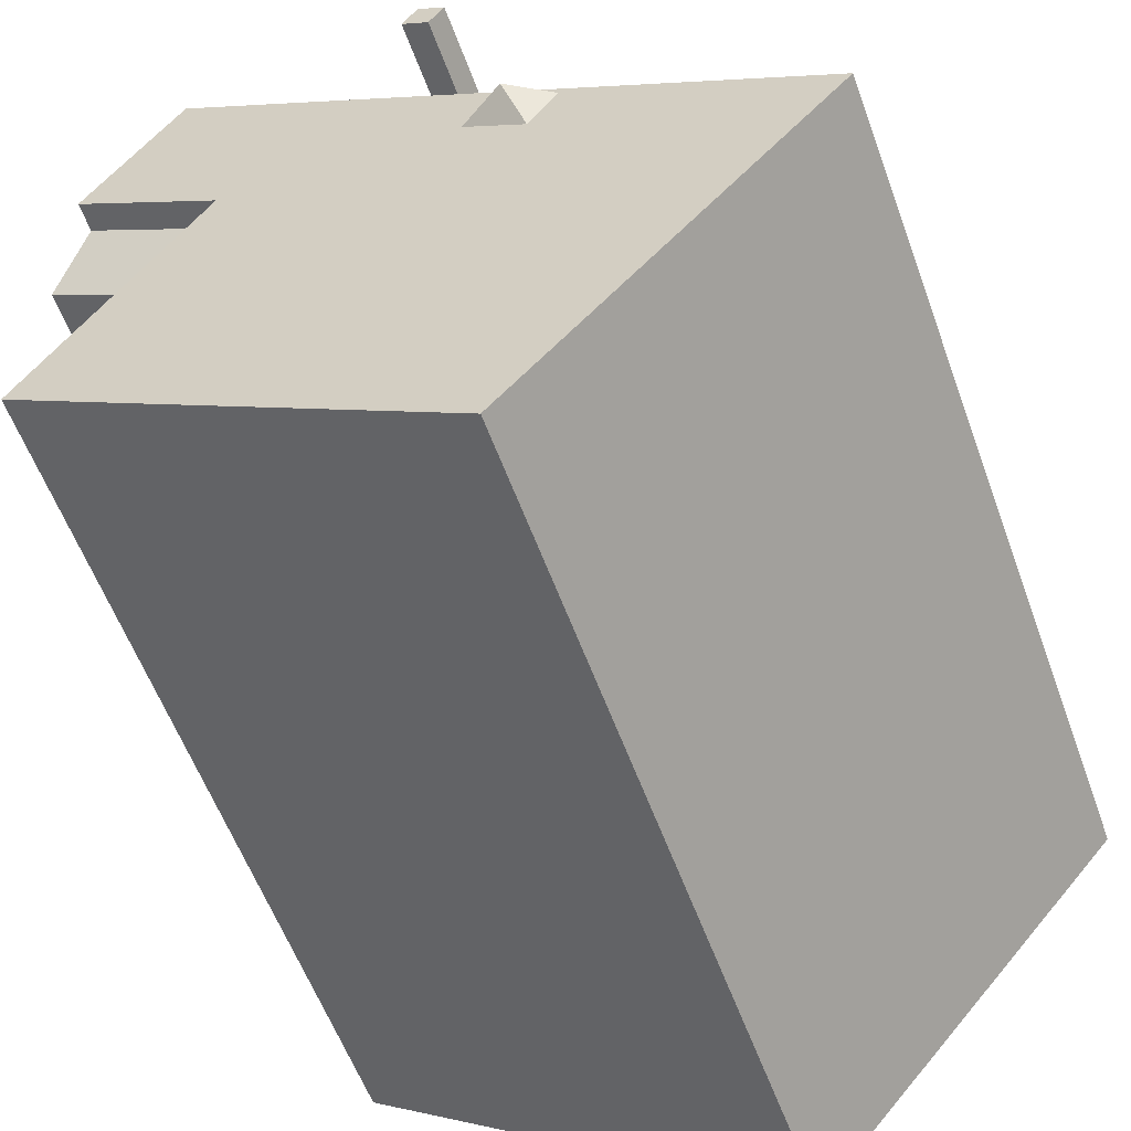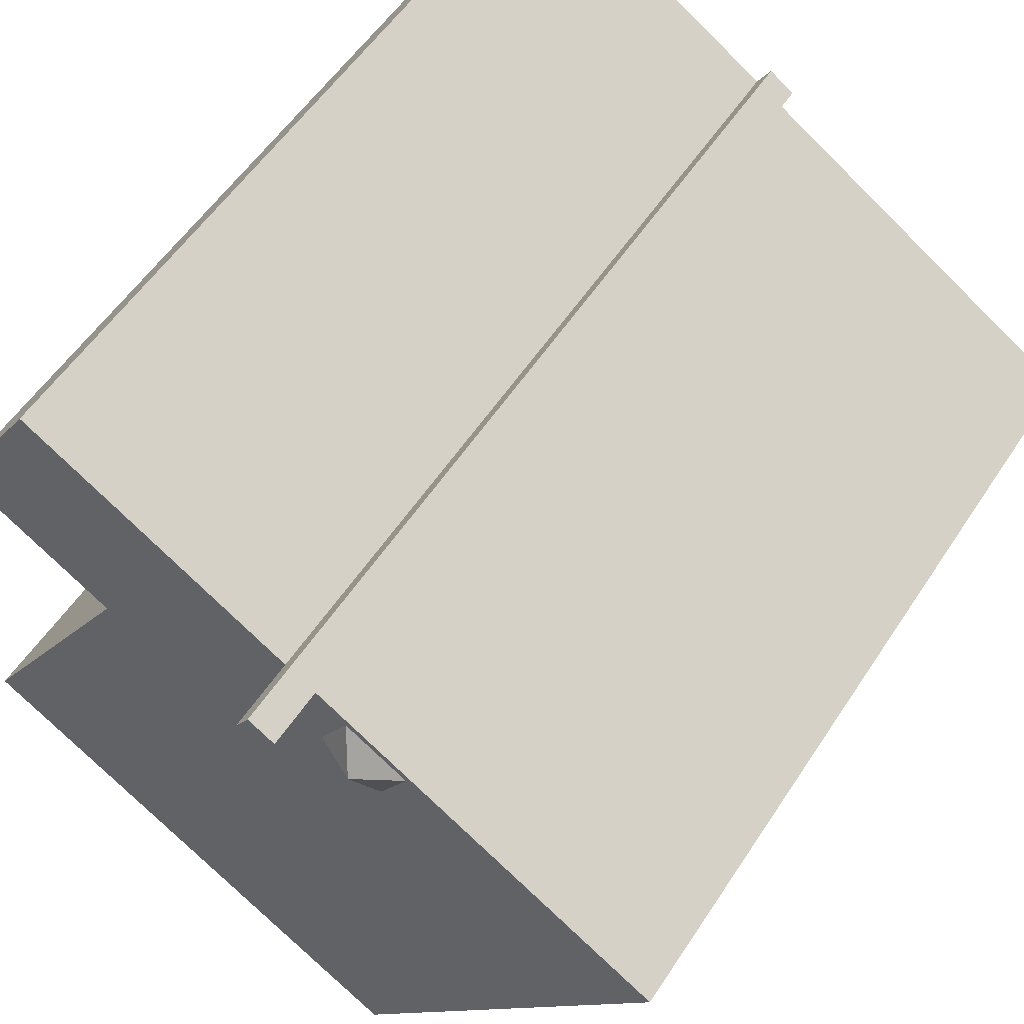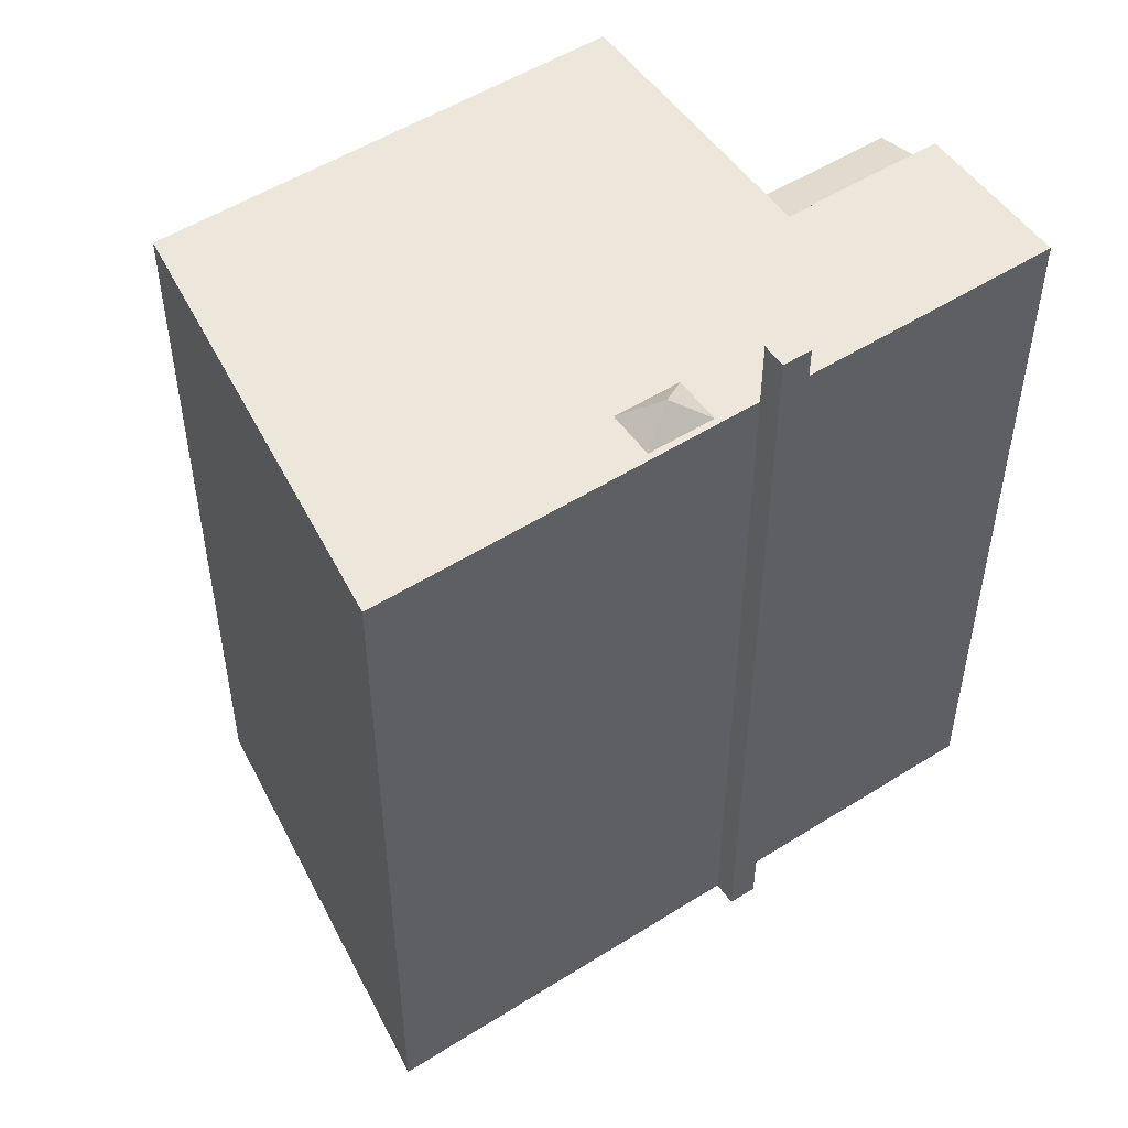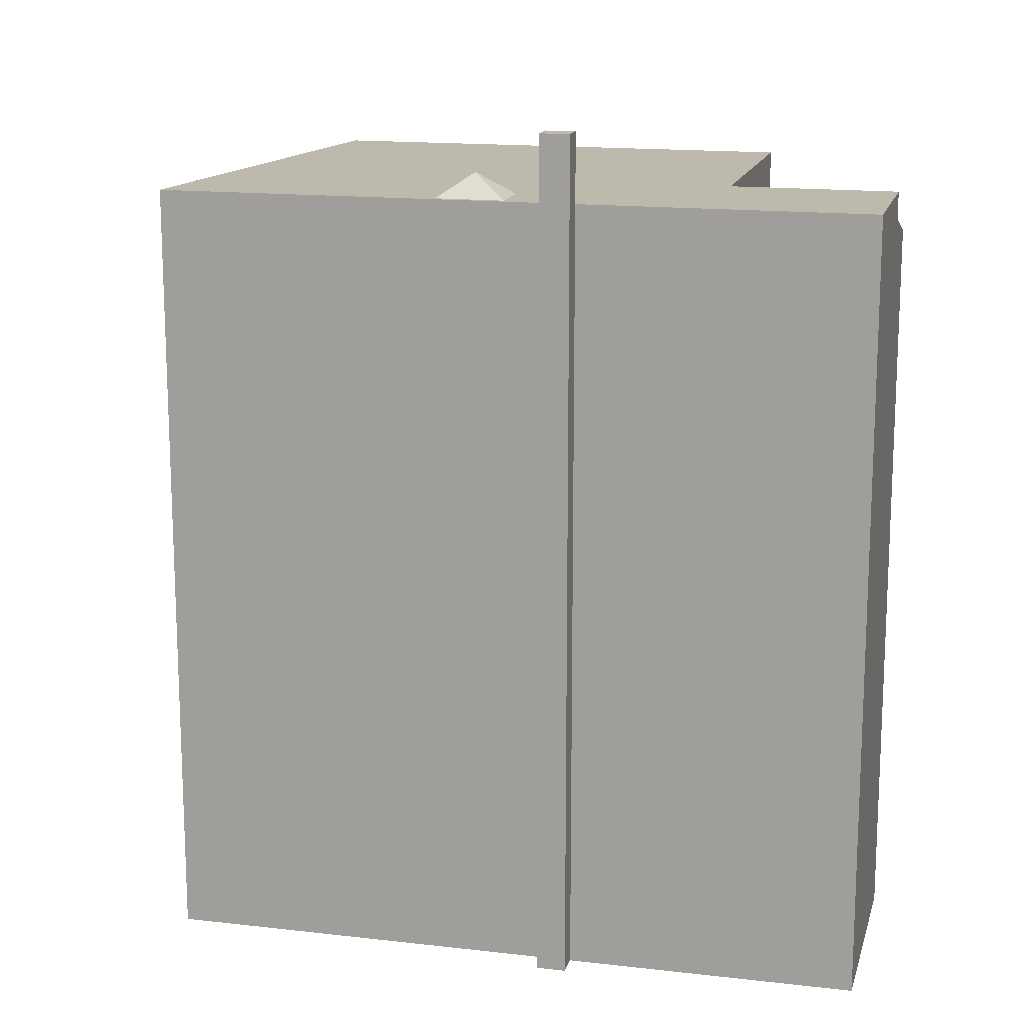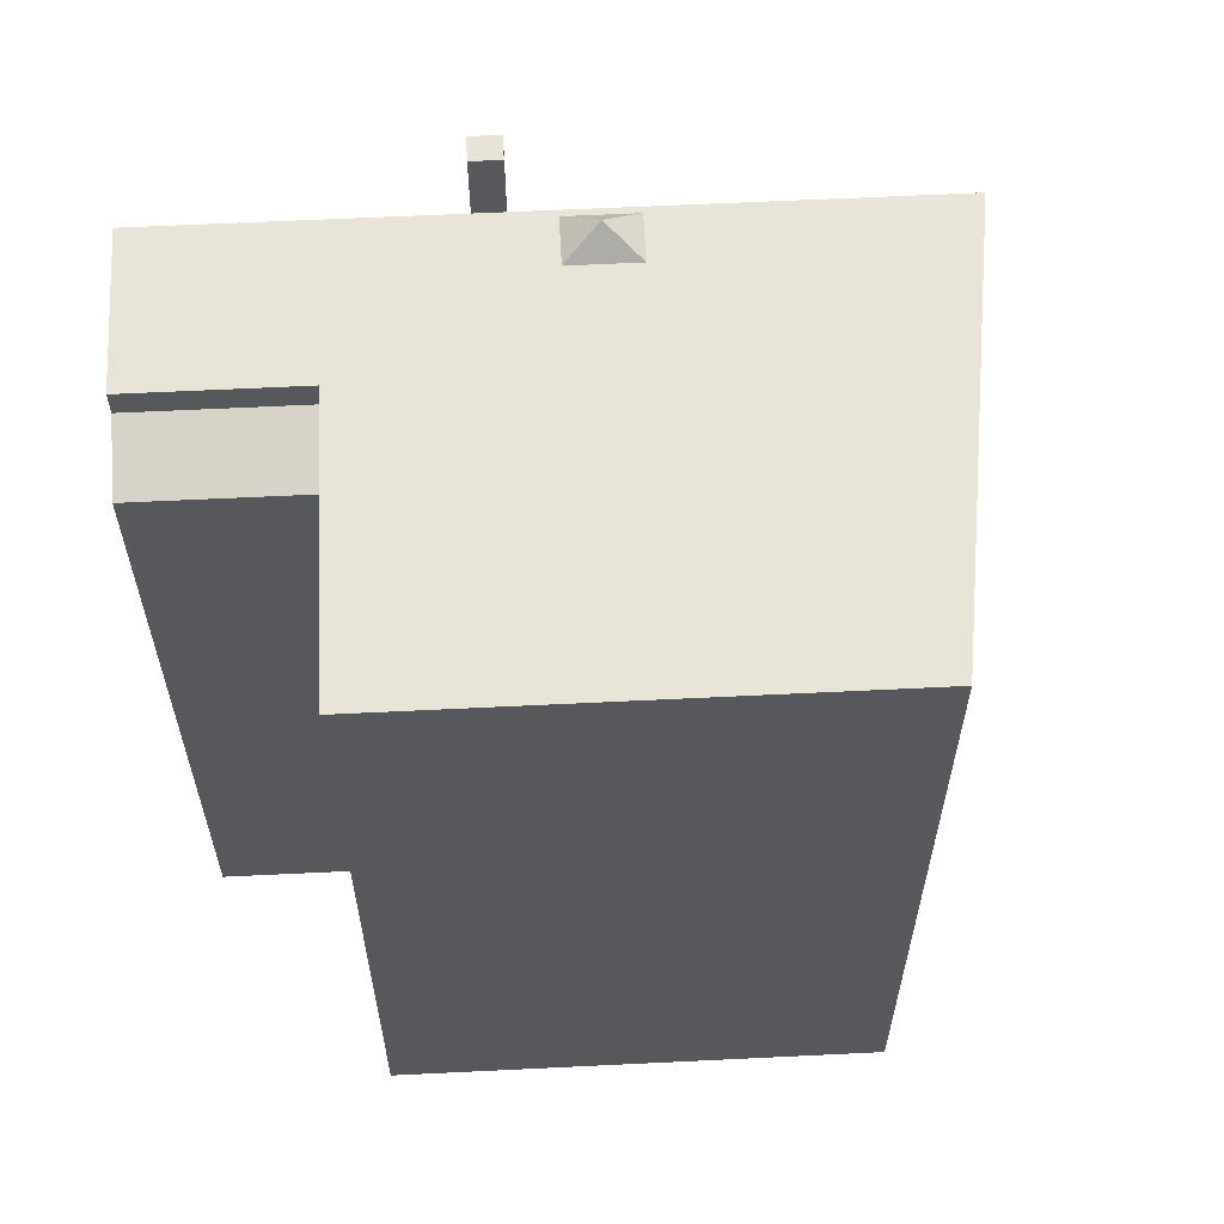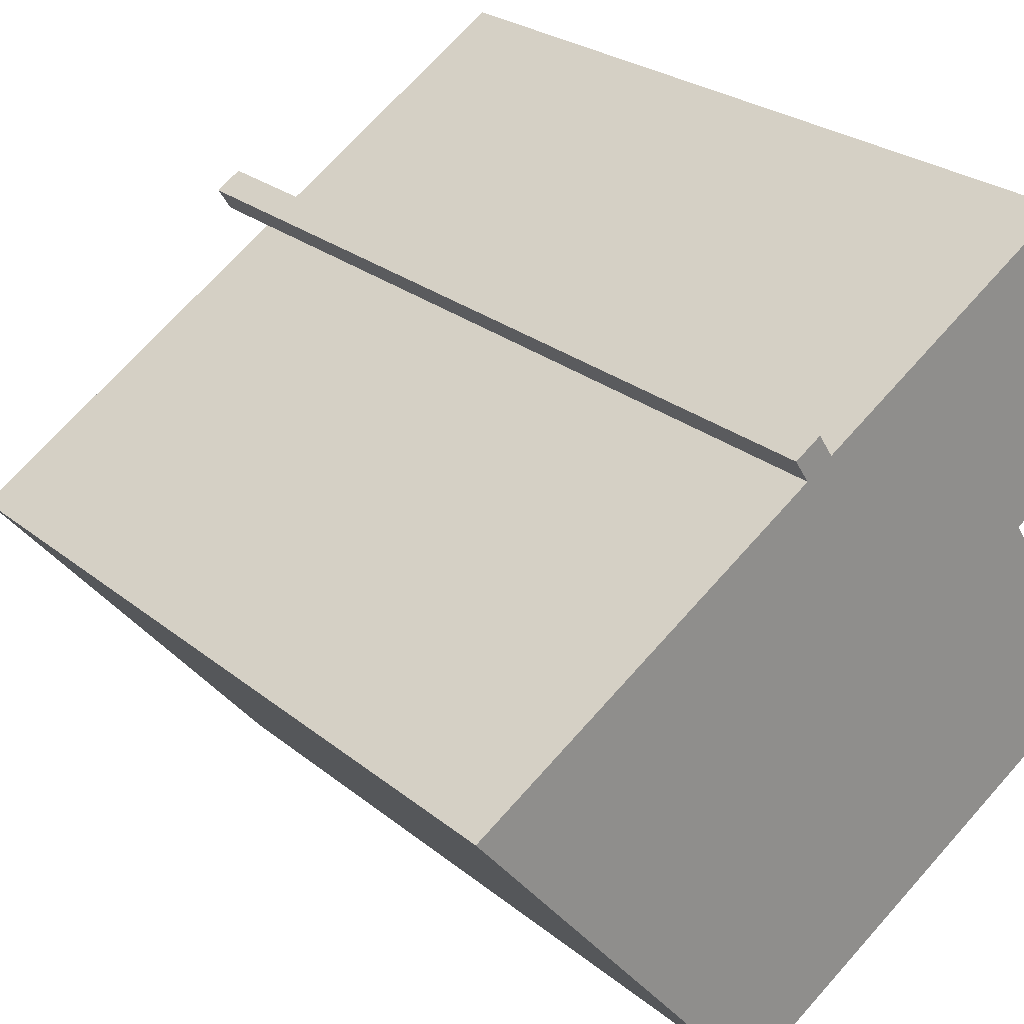
<metadata>
{"format":"obj","ext":"obj","renderer":"f3d","projection":"perspective","resolution":1024,"background":"white","views":[{"elev":-57.2,"azim":-160.2,"up":"+Z"},{"elev":53.7,"azim":-147.8,"up":"+Z"},{"elev":52.2,"azim":-67.0,"up":"+Y"},{"elev":15.3,"azim":-18.9,"up":"+Y"},{"elev":61.3,"azim":144.4,"up":"+Y"},{"elev":24.9,"azim":-37.5,"up":"+Z"}]}
</metadata>
<code>
v -1.2 7.386 3.818
v -0.7374 7.386 4.116
v 2.855 7.386 2.83
v -3.995 7.386 0.8811
v -3.125 7.386 1.54
v -2.396 7.386 0.9688
v -3.25 7.386 0.2202
v -4.864 7.386 0.2223
v -3.995 7.386 0.8811
v -3.25 7.386 0.2202
v -4.103 7.386 -0.5285
v -5.733 7.386 -0.4366
v -4.864 7.386 0.2223
v -4.103 7.386 -0.5285
v -4.957 7.386 -1.277
v -1.543 7.386 1.718
v -0.689 7.386 2.466
v 0.009079 7.386 2.075
v -0.8288 7.386 1.236
v -2.396 7.386 0.9688
v -1.543 7.386 1.718
v -0.8288 7.386 1.236
v -1.667 7.386 0.3978
v -3.25 7.386 0.2202
v -2.396 7.386 0.9688
v -1.667 7.386 0.3978
v -2.504 7.386 -0.4407
v -4.103 7.386 -0.5285
v -3.25 7.386 0.2202
v -2.504 7.386 -0.4407
v -3.342 7.386 -1.279
v -4.957 7.386 -1.277
v -4.103 7.386 -0.5285
v -3.342 7.386 -1.279
v -4.18 7.386 -2.118
v -0.8288 7.386 1.236
v 0.009079 7.386 2.075
v 0.7072 7.386 1.683
v -0.115 7.386 0.755
v -1.667 7.386 0.3978
v -0.8288 7.386 1.236
v -0.115 7.386 0.755
v -0.9371 7.386 -0.1733
v -2.504 7.386 -0.4407
v -1.667 7.386 0.3978
v -0.9371 7.386 -0.1733
v -1.759 7.386 -1.102
v -3.342 7.386 -1.279
v -2.504 7.386 -0.4407
v -1.759 7.386 -1.102
v -2.581 7.386 -2.03
v -4.18 7.386 -2.118
v -3.342 7.386 -1.279
v -2.581 7.386 -2.03
v -3.404 7.386 -2.958
v -0.115 7.386 0.755
v 0.7072 7.386 1.683
v 1.405 7.386 1.292
v 0.5988 7.386 0.2738
v -0.9371 7.386 -0.1733
v -0.115 7.386 0.755
v 0.5988 7.386 0.2738
v -0.2077 7.386 -0.7444
v -1.759 7.386 -1.102
v -0.9371 7.386 -0.1733
v -0.2077 7.386 -0.7444
v -1.014 7.386 -1.763
v -2.581 7.386 -2.03
v -1.759 7.386 -1.102
v -1.014 7.386 -1.763
v -1.821 7.386 -2.781
v -3.404 7.386 -2.958
v -2.581 7.386 -2.03
v -1.821 7.386 -2.781
v -2.627 7.385 -3.799
v 0.5988 7.386 0.2738
v 1.405 7.386 1.292
v 2.103 7.386 0.9006
v 1.313 7.386 -0.2075
v -0.2077 7.386 -0.7444
v 0.5988 7.386 0.2738
v 1.313 7.386 -0.2075
v 0.5218 7.386 -1.315
v -1.014 7.386 -1.763
v -0.2077 7.386 -0.7444
v 0.5218 7.386 -1.315
v -0.2691 7.385 -2.424
v -1.821 7.386 -2.781
v -1.014 7.386 -1.763
v -0.2691 7.385 -2.424
v -1.06 7.385 -3.532
v -2.627 7.385 -3.799
v -1.821 7.386 -2.781
v -1.06 7.385 -3.532
v -1.851 7.385 -4.64
v -2.888 7.386 2.587
v -1.2 7.386 3.818
v -1.805 7.386 3.283
v -1.805 7.386 3.283
v -1.2 7.386 3.818
v -1.305 7.386 2.506
v -7.394 7.386 -0.165
v -1.2 7.386 3.818
v -2.888 7.386 2.587
v -1.543 7.386 1.718
v -1.305 7.386 2.506
v -0.689 7.386 2.466
v -1.305 7.386 2.506
v -1.2 7.386 3.818
v -0.689 7.386 2.466
v -2.396 7.386 0.9688
v -2.388 7.386 1.811
v -1.543 7.386 1.718
v -2.388 7.386 1.811
v -1.305 7.386 2.506
v -1.543 7.386 1.718
v -1.2 7.386 3.818
v 0.009079 7.386 2.075
v -0.689 7.386 2.466
v -3.125 7.386 1.54
v -2.888 7.386 2.587
v -2.388 7.386 1.811
v -7.394 7.386 -0.165
v -2.888 7.386 2.587
v -3.995 7.386 0.8811
v -3.995 7.386 0.8811
v -2.888 7.386 2.587
v -3.125 7.386 1.54
v -7.394 7.386 -0.165
v -3.995 7.386 0.8811
v -4.864 7.386 0.2223
v -7.394 7.386 -0.165
v -5.733 7.386 -0.4366
v -4.957 7.386 -1.277
v -7.394 7.386 -0.165
v -4.864 7.386 0.2223
v -5.733 7.386 -0.4366
v -3.125 7.386 1.54
v -2.388 7.386 1.811
v -2.396 7.386 0.9688
v -7.394 7.386 -0.165
v -4.957 7.386 -1.277
v -4.18 7.386 -2.118
v 0.009079 7.386 2.075
v 3.577 7.386 1.707
v 0.7072 7.386 1.683
v 0.7072 7.386 1.683
v 3.577 7.386 1.707
v 1.405 7.386 1.292
v 1.313 7.386 -0.2075
v 2.103 7.386 0.9006
v 3.577 7.386 1.707
v 1.405 7.386 1.292
v 3.577 7.386 1.707
v 2.103 7.386 0.9006
v 0.5218 7.386 -1.315
v 1.313 7.386 -0.2075
v 3.577 7.386 1.707
v -0.2691 7.385 -2.424
v 0.5218 7.386 -1.315
v 3.577 7.386 1.707
v -1.849 7.385 -6.678
v -1.2 7.386 3.818
v 3.577 7.386 1.707
v 0.009079 7.386 2.075
v -4.18 7.386 -2.118
v -3.404 7.386 -2.958
v -1.849 7.385 -6.678
v -3.404 7.386 -2.958
v -2.627 7.385 -3.799
v -1.849 7.385 -6.678
v -1.849 7.385 -6.678
v -1.06 7.385 -3.532
v -0.2691 7.385 -2.424
v -2.627 7.385 -3.799
v -1.851 7.385 -4.64
v -1.849 7.385 -6.678
v -1.851 7.385 -4.64
v -1.06 7.385 -3.532
v -1.849 7.385 -6.678
v -7.394 7.386 -0.165
v -4.18 7.386 -2.118
v -1.849 7.385 -6.678
v 2.855 7.386 2.83
v 3.858 7.386 7.071
v 5.494 7.386 4.526
v -1.2 7.386 3.818
v 2.855 7.386 2.83
v 3.577 7.386 1.707
v -0.7374 7.386 4.116
v 3.858 7.386 7.071
v 2.855 7.386 2.83
v -1.849 7.385 -6.678
v 3.577 7.386 1.707
v 5.805 7.385 -1.757
v -1.454 8.679 4.213
v -0.9914 8.679 4.511
v -0.7374 8.678 4.116
v -1.2 8.678 3.818
v 2.855 6.873 2.83
v 6.215 6.488 3.404
v 3.577 6.488 1.707
v 2.855 6.873 2.83
v 5.494 6.873 4.526
v 6.215 6.488 3.404
v -2.388 7.386 1.811
v -2.105 7.834 2.583
v -1.305 7.386 2.506
v -2.105 7.834 2.583
v -1.805 7.386 3.283
v -1.305 7.386 2.506
v -2.888 7.386 2.587
v -2.105 7.834 2.583
v -2.388 7.386 1.811
v -2.888 7.386 2.587
v -1.805 7.386 3.283
v -2.105 7.834 2.583
v -0.7374 -7.362 4.116
v 3.858 -7.362 7.071
v 3.858 7.386 7.071
v -0.7374 7.386 4.116
v 4.676 -7.362 5.799
v 5.494 6.873 4.526
v 5.494 7.386 4.526
v 4.676 -7.362 5.799
v 5.494 -7.362 4.526
v 5.494 6.873 4.526
v 3.858 7.386 7.071
v 3.858 -7.362 7.071
v 4.676 -7.362 5.799
v 3.858 7.386 7.071
v 4.676 -7.362 5.799
v 5.494 7.386 4.526
v 5.494 -7.362 4.526
v 6.215 -7.362 3.404
v 6.215 6.488 3.404
v 5.494 6.873 4.526
v 2.855 7.386 2.83
v 5.494 7.386 4.526
v 5.494 6.873 4.526
v 2.855 6.873 2.83
v 2.855 6.873 2.83
v 3.577 6.488 1.707
v 3.577 7.386 1.707
v 2.855 7.386 2.83
v 3.577 -7.362 1.707
v 5.805 -7.362 -1.757
v 5.805 7.385 -1.757
v 3.577 6.488 1.707
v 3.577 7.386 1.707
v 3.577 6.488 1.707
v 5.805 7.385 -1.757
v -1.849 7.385 -6.678
v 5.805 7.385 -1.757
v 5.805 -7.362 -1.757
v -1.849 -7.362 -6.678
v -7.394 7.386 -0.165
v -4.622 -7.362 -3.421
v -7.394 -7.362 -0.165
v -4.622 -7.362 -3.421
v -1.849 7.385 -6.678
v -1.849 -7.362 -6.678
v -7.394 7.386 -0.165
v -1.849 7.385 -6.678
v -4.622 -7.362 -3.421
v -7.394 -7.362 -0.165
v -1.2 -7.362 3.818
v -1.2 7.386 3.818
v -7.394 7.386 -0.165
v -1.454 -7.362 4.213
v -0.9914 -7.362 4.511
v -0.9914 8.679 4.511
v -1.454 8.679 4.213
v -0.9914 8.679 4.511
v -0.7374 7.386 4.116
v -0.7374 8.678 4.116
v -0.9914 -7.362 4.511
v -0.7374 -7.362 4.116
v -0.7374 7.386 4.116
v -0.9914 8.679 4.511
v -1.454 8.679 4.213
v -1.327 -7.362 4.016
v -1.454 -7.362 4.213
v -1.454 8.679 4.213
v -1.2 8.678 3.818
v -1.327 -7.362 4.016
v -1.327 -7.362 4.016
v -1.2 8.678 3.818
v -1.2 7.386 3.818
v -1.327 -7.362 4.016
v -1.2 7.386 3.818
v -1.2 -7.362 3.818
v -1.2 8.678 3.818
v -0.7374 8.678 4.116
v -0.7374 7.386 4.116
v -1.2 7.386 3.818
v 3.577 6.488 1.707
v 6.215 6.488 3.404
v 6.215 -7.362 3.404
v 3.577 -7.362 1.707
v -1.2 -7.362 3.818
v -7.394 -7.362 -0.165
v -4.622 -7.362 -3.421
v -1.849 -7.362 -6.678
v 5.805 -7.362 -1.757
v 3.577 -7.362 1.707
v 6.215 -7.362 3.404
v 5.494 -7.362 4.526
v 4.676 -7.362 5.799
v 3.858 -7.362 7.071
v -0.7374 -7.362 4.116
v -0.9914 -7.362 4.511
v -1.454 -7.362 4.213
v -1.327 -7.362 4.016
g CDNNDG02_0005750
f 1 2 3
f 7 4 5
f 6 7 5
f 11 8 9
f 10 11 9
f 15 12 13
f 14 15 13
f 19 16 17
f 18 19 17
f 23 20 21
f 22 23 21
f 27 24 25
f 26 27 25
f 31 28 29
f 30 31 29
f 35 32 33
f 34 35 33
f 39 36 37
f 38 39 37
f 43 40 41
f 42 43 41
f 47 44 45
f 46 47 45
f 51 48 49
f 50 51 49
f 55 52 54
f 54 52 53
f 59 56 57
f 58 59 57
f 63 60 61
f 62 63 61
f 67 64 65
f 66 67 65
f 71 68 70
f 70 68 69
f 75 72 74
f 74 72 73
f 79 76 77
f 78 79 77
f 83 80 81
f 82 83 81
f 87 84 86
f 86 84 85
f 91 88 90
f 90 88 89
f 95 92 94
f 94 92 93
f 96 97 98
f 99 100 101
f 102 103 104
f 105 106 107
f 108 109 110
f 111 112 113
f 114 115 116
f 117 118 119
f 120 121 122
f 123 124 125
f 126 127 128
f 129 130 131
f 132 133 134
f 135 136 137
f 138 139 140
f 141 142 143
f 144 145 146
f 147 148 149
f 150 151 152
f 153 154 155
f 156 157 158
f 162 159 160
f 160 161 162
f 163 164 165
f 166 167 168
f 169 170 171
f 172 173 174
f 175 176 177
f 178 179 180
f 181 182 183
f 184 185 186
f 187 188 189
f 190 191 192
f 193 194 195
f 199 196 198
f 198 196 197
f 200 201 202
f 203 204 205
f 206 207 208
f 209 210 211
f 212 213 214
f 215 216 217
f 221 218 220
f 220 218 219
f 222 223 224
f 225 226 227
f 228 229 230
f 231 232 233
f 235 236 234
f 234 236 237
f 239 240 241
f 238 239 241
f 242 244 245
f 242 243 244
f 247 248 249
f 246 247 249
f 250 251 252
f 256 253 254
f 254 255 256
f 257 258 259
f 260 261 262
f 263 264 265
f 267 268 269
f 269 266 267
f 273 270 272
f 272 270 271
f 274 275 276
f 278 279 277
f 277 279 280
f 281 282 283
f 284 285 286
f 287 288 289
f 290 291 292
f 295 293 294
f 293 295 296
f 297 299 300
f 297 298 299
f 314 301 311
f 311 301 306
f 302 303 301
f 306 304 305
f 311 312 314
f 314 312 313
f 304 306 303
f 306 301 303
f 306 307 308
f 310 311 309
f 309 311 306
f 308 309 306

</code>
